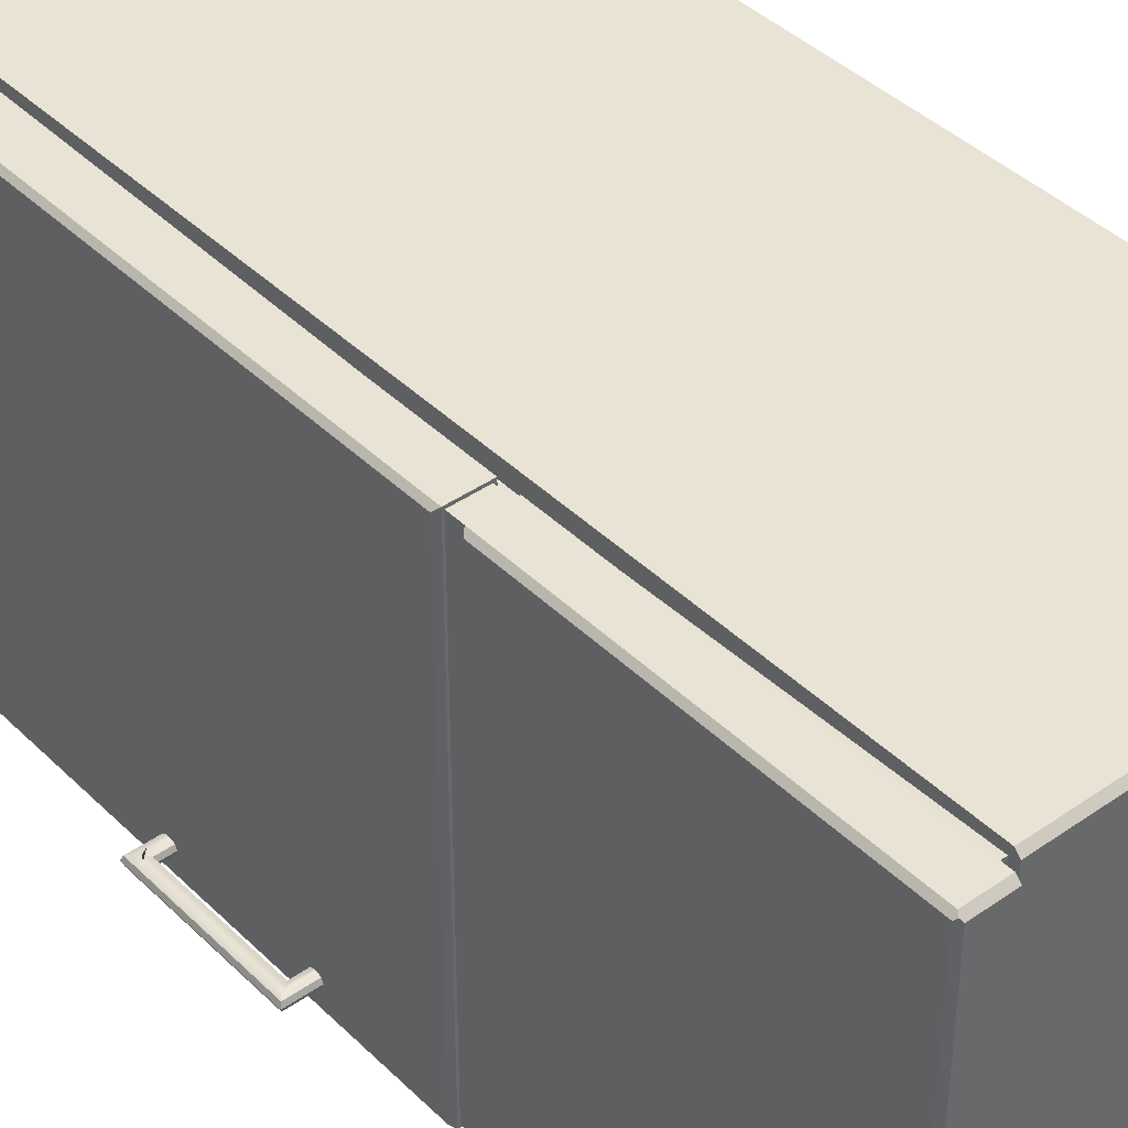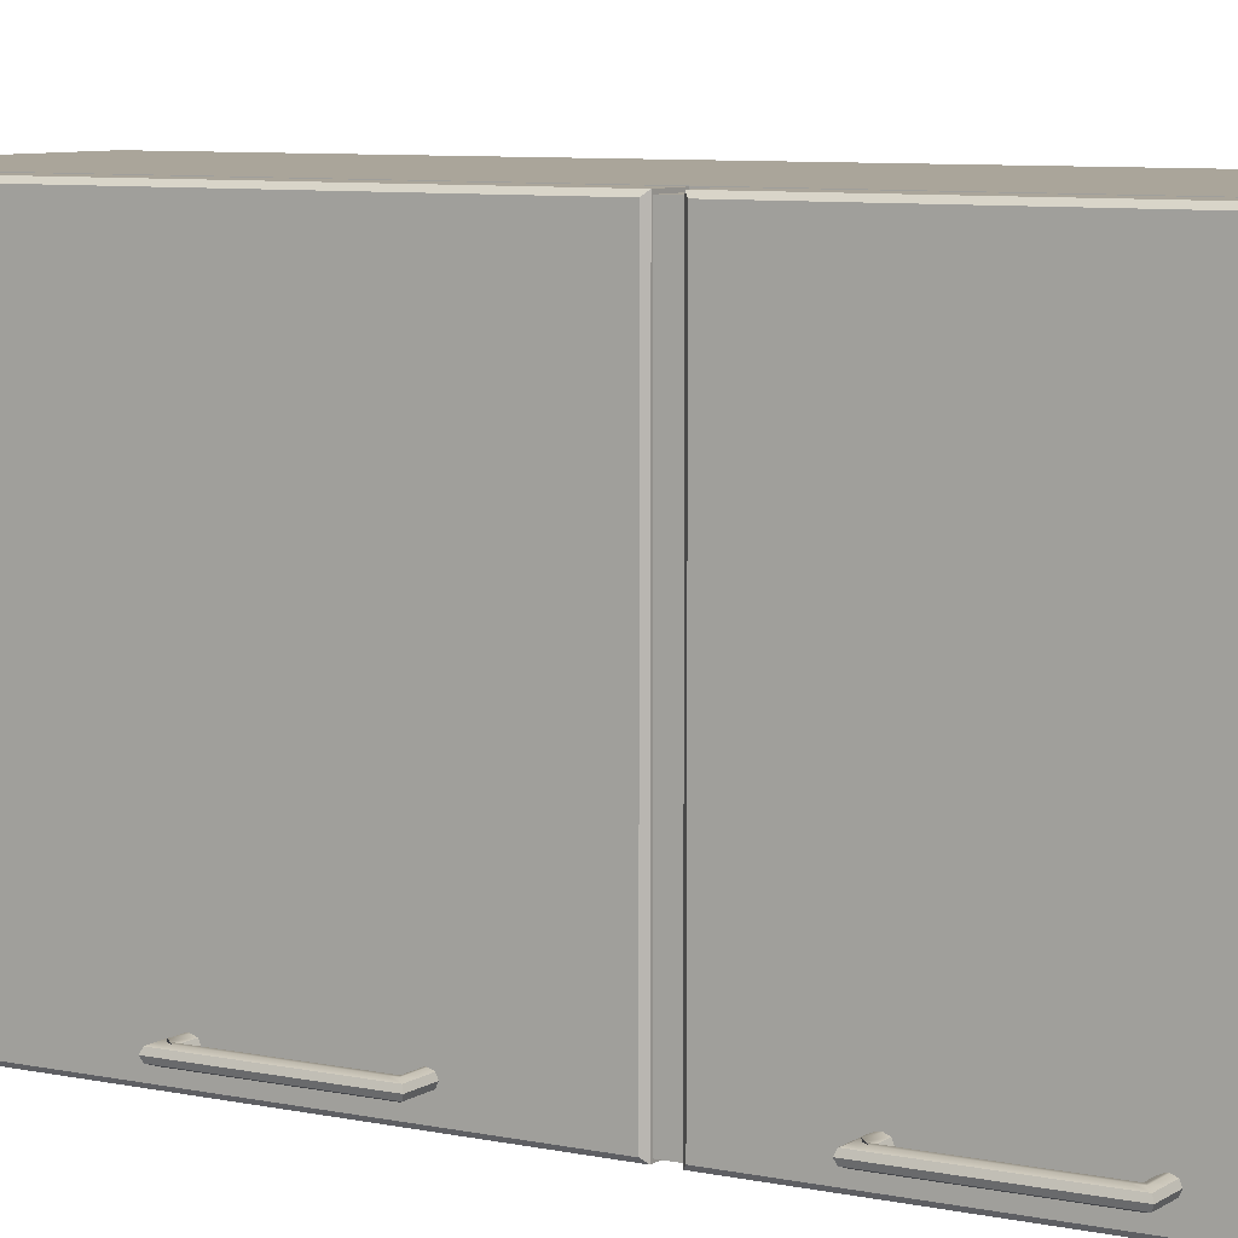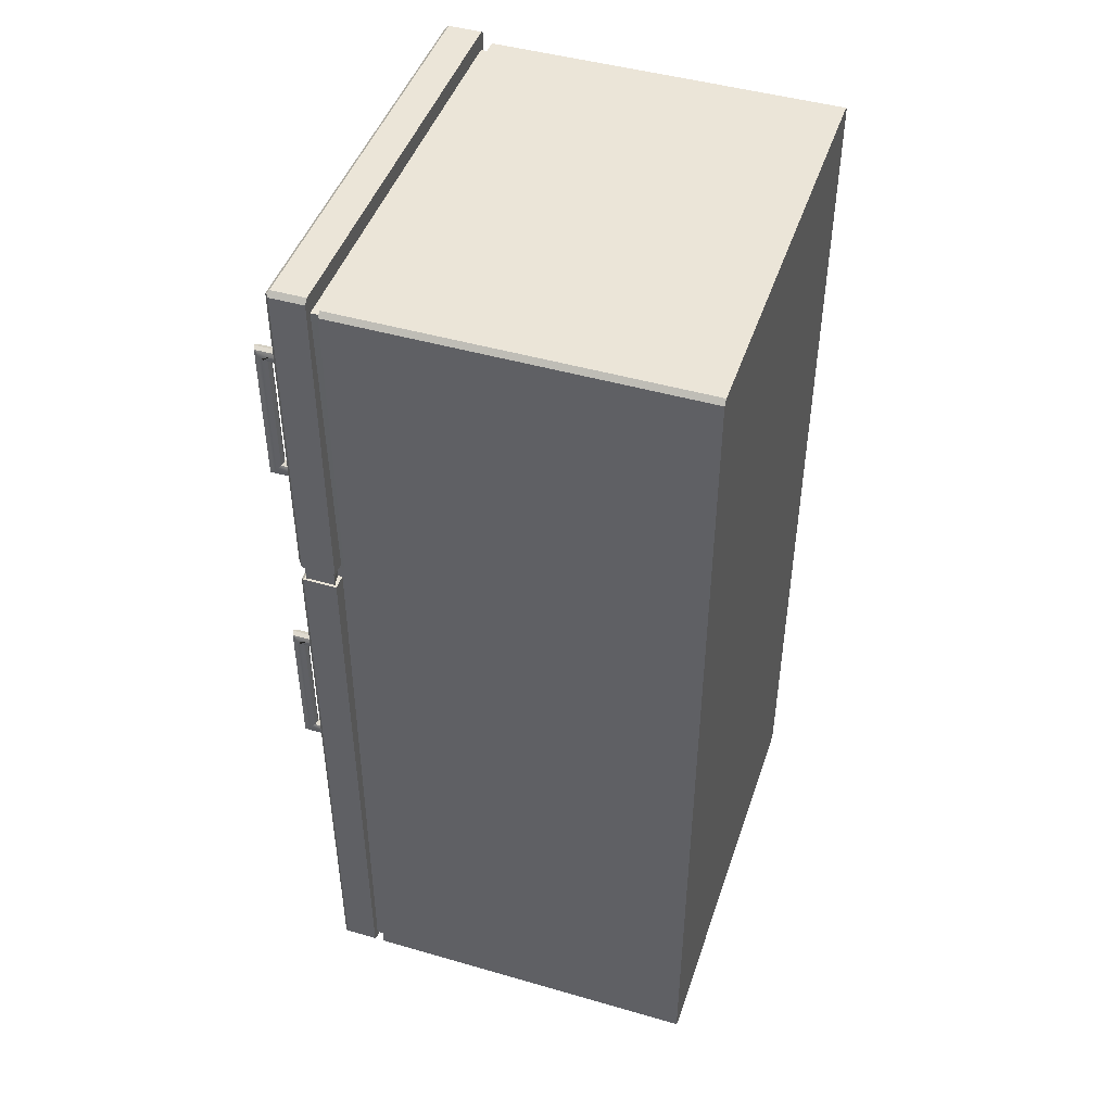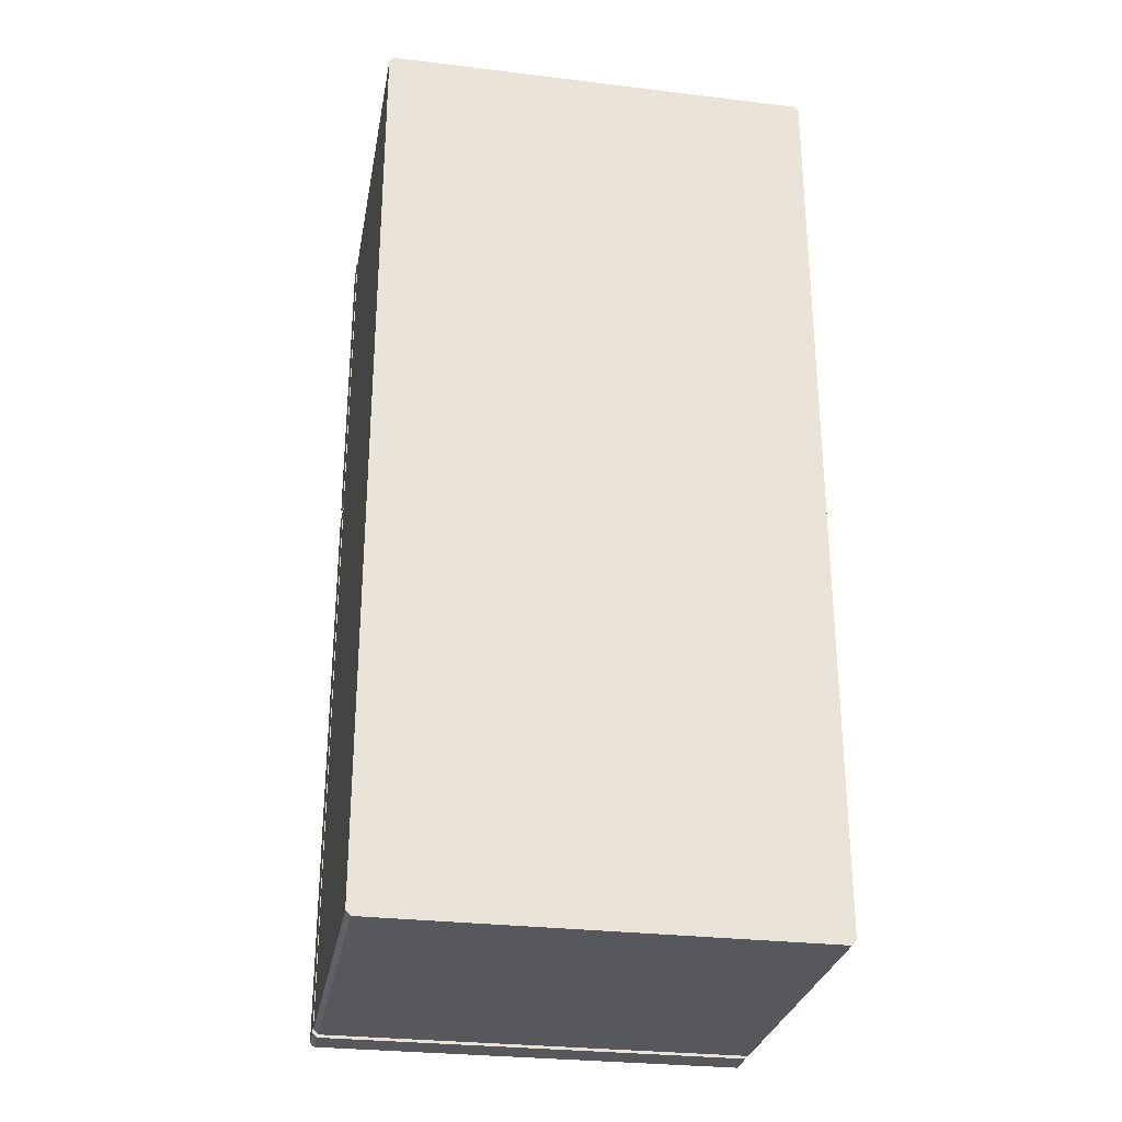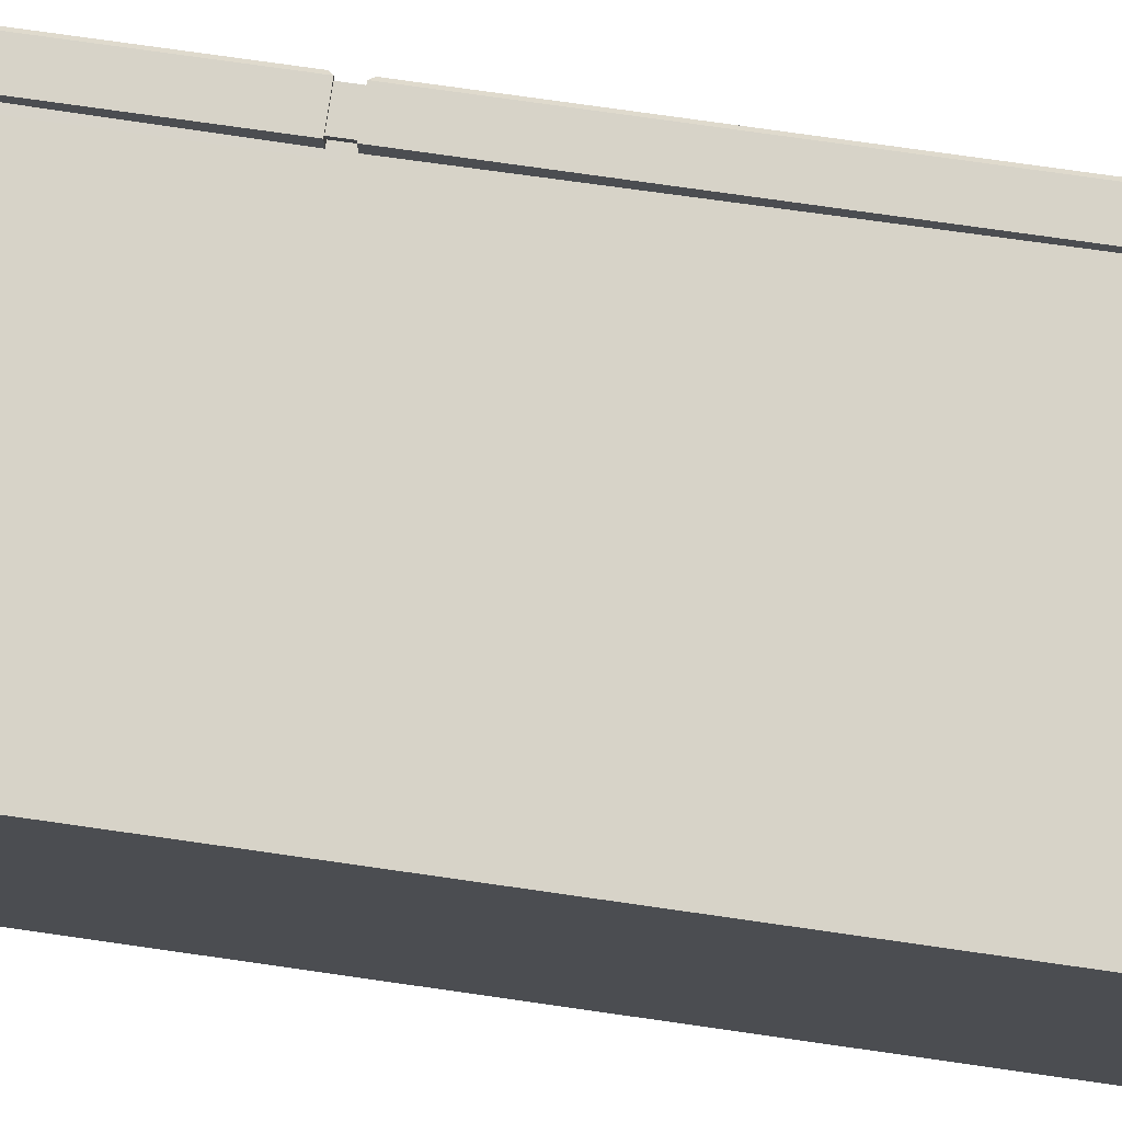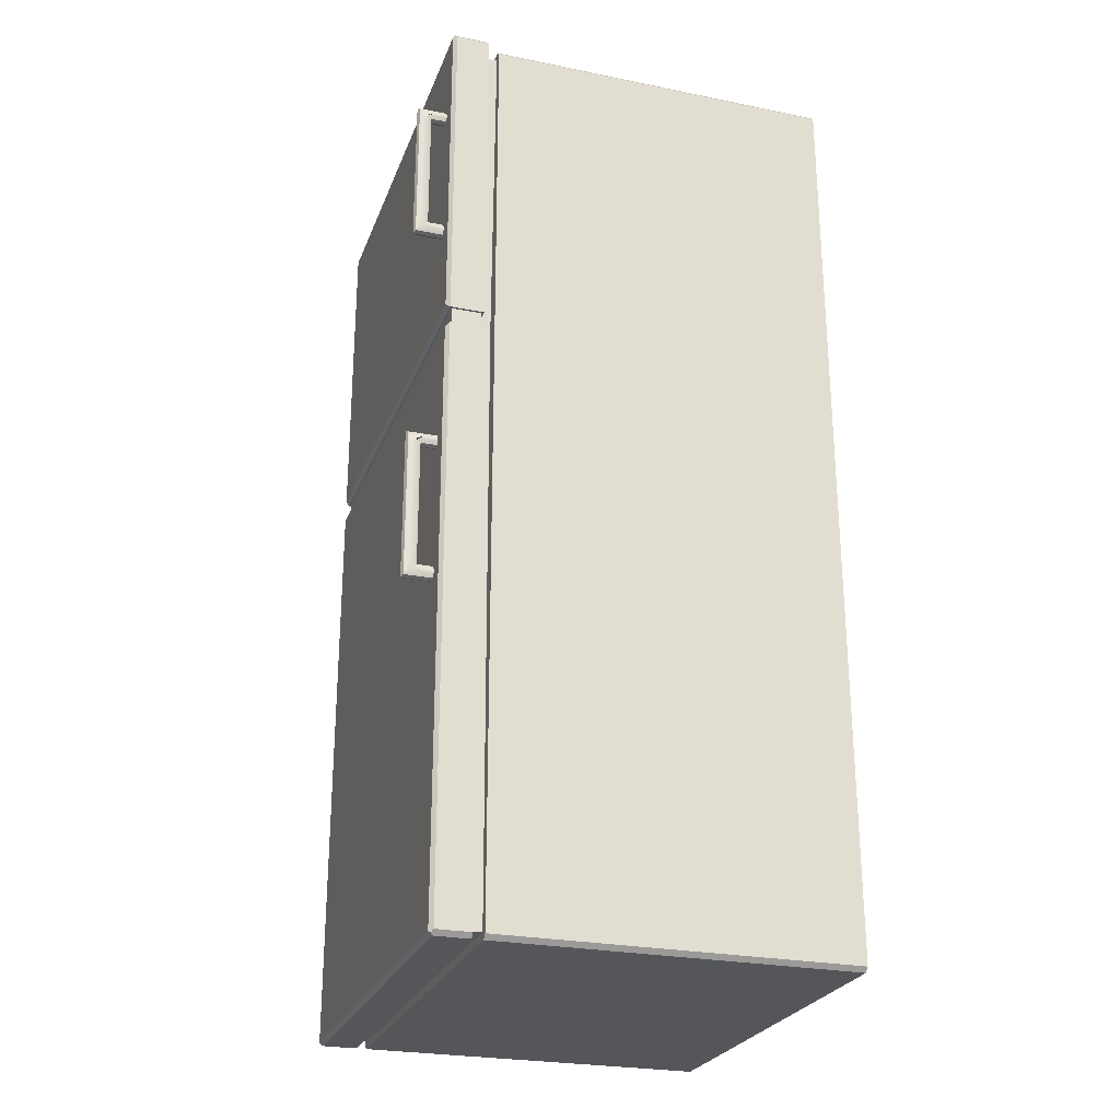
<metadata>
{"format":"obj","ext":"obj","renderer":"f3d","projection":"perspective","resolution":1024,"background":"white","views":[{"elev":41.0,"azim":139.6,"up":"+Z"},{"elev":7.6,"azim":120.8,"up":"+Z"},{"elev":45.9,"azim":-161.7,"up":"+Y"},{"elev":-28.8,"azim":-100.2,"up":"+Y"},{"elev":76.6,"azim":-81.9,"up":"+Z"},{"elev":-25.7,"azim":162.1,"up":"+Y"}]}
</metadata>
<code>
g default
v 94.04 109.8 -45.07
v 94.04 108.9 -45.46
v 94.04 110.2 -44.13
v 95.37 108.4 -45.46
v 94.04 109.8 -43.19
v 94.43 107.5 -45.07
v 94.04 108.9 -42.8
v 94.04 107.1 -44.13
v 97.17 109.8 -45.07
v 96.23 108.9 -45.46
v 97.56 110.2 -44.13
v 95.37 108.4 -42.8
v 94.43 107.5 -43.19
v 96.23 107.1 -45.46
v 97.17 109.8 -43.19
v 96.23 108.9 -42.8
v 97.17 107.1 -45.07
v 97.56 107.1 -44.13
v 96.23 107.1 -42.8
v 97.17 107.1 -43.19
v 95.37 77.97 -45.46
v 94.43 78.91 -45.07
v 94.04 79.3 -44.13
v 96.23 79.3 -45.46
v 94.43 78.91 -43.19
v 97.17 79.3 -45.07
v 95.37 77.97 -42.8
v 97.56 79.3 -44.13
v 96.23 79.3 -42.8
v 97.17 79.3 -43.19
v 94.04 77.2 -45.46
v 94.04 76.26 -45.07
v 94.04 75.87 -44.13
v 96.23 77.2 -45.46
v 94.04 77.2 -42.8
v 94.04 76.26 -43.19
v 97.17 76.26 -45.07
v 96.23 77.2 -42.8
v 97.56 75.87 -44.13
v 97.17 76.26 -43.19
v 90.85 108.9 -45.46
v 90.85 109.8 -45.07
v 90.85 110.2 -44.13
v 90.85 108.4 -45.46
v 90.85 109.8 -43.19
v 90.85 107.5 -45.07
v 90.85 108.9 -42.8
v 90.85 107.1 -44.13
v 90.85 108.4 -42.8
v 90.85 107.5 -43.19
v 90.85 78.91 -45.07
v 90.85 79.3 -44.13
v 90.85 77.97 -45.46
v 90.85 77.2 -45.46
v 90.85 78.91 -43.19
v 90.85 76.26 -45.07
v 90.85 77.97 -42.8
v 90.85 75.87 -44.13
v 90.85 77.2 -42.8
v 90.85 76.26 -43.19
v 94.04 194.7 -45.07
v 94.04 193.8 -45.46
v 94.04 195.1 -44.13
v 95.37 193.4 -45.46
v 94.04 194.7 -43.19
v 94.43 192.4 -45.07
v 94.04 193.8 -42.8
v 94.04 192 -44.13
v 97.17 194.7 -45.07
v 96.23 193.8 -45.46
v 97.56 195.1 -44.13
v 95.37 193.4 -42.8
v 94.43 192.4 -43.19
v 96.23 192 -45.46
v 97.17 194.7 -43.19
v 96.23 193.8 -42.8
v 97.17 192 -45.07
v 97.56 192 -44.13
v 96.23 192 -42.8
v 97.17 192 -43.19
v 95.37 162.9 -45.46
v 94.43 163.8 -45.07
v 94.04 164.2 -44.13
v 96.23 164.2 -45.46
v 94.43 163.8 -43.19
v 97.17 164.2 -45.07
v 95.37 162.9 -42.8
v 97.56 164.2 -44.13
v 96.23 164.2 -42.8
v 97.17 164.2 -43.19
v 94.04 162.1 -45.46
v 94.04 161.2 -45.07
v 94.04 160.8 -44.13
v 96.23 162.1 -45.46
v 94.04 162.1 -42.8
v 94.04 161.2 -43.19
v 97.17 161.2 -45.07
v 96.23 162.1 -42.8
v 97.56 160.8 -44.13
v 97.17 161.2 -43.19
v 90.85 193.8 -45.46
v 90.85 194.7 -45.07
v 90.85 195.1 -44.13
v 90.85 193.4 -45.46
v 90.85 194.7 -43.19
v 90.85 192.4 -45.07
v 90.85 193.8 -42.8
v 90.85 192 -44.13
v 90.85 193.4 -42.8
v 90.85 192.4 -43.19
v 90.85 163.8 -45.07
v 90.85 164.2 -44.13
v 90.85 162.9 -45.46
v 90.85 162.1 -45.46
v 90.85 163.8 -43.19
v 90.85 161.2 -45.07
v 90.85 162.9 -42.8
v 90.85 160.8 -44.13
v 90.85 162.1 -42.8
v 90.85 161.2 -43.19
v 0 135.6 50
v 0 135.6 -50
v 0 139.5 -50
v 0 139.5 50
v 82.27 135.6 -50
v 82.27 139.5 -50
v 82.27 139.5 50
v 82.27 135.6 50
v 79.89 135.6 -50
v 79.89 139.5 -50
v 79.89 139.5 50
v 79.89 135.6 50
v 79.89 1.73 48.27
v 79.89 1.73 -48.27
v 82.27 1.73 -48.27
v 82.27 1.73 48.27
v 79.89 135.6 -46.54
v 82.27 135.6 -46.54
v 79.89 139.5 -46.54
v 82.27 139.5 -46.54
v 79.89 210.3 -48.27
v 82.27 210.3 -48.27
v 79.89 210.3 48.27
v 82.27 210.3 48.27
v 79.89 139.5 46.54
v 82.27 139.5 46.54
v 79.89 135.6 46.54
v 82.27 135.6 46.54
v 82.83 139.5 49.43
v 82.83 135.6 49.43
v 89.57 135.6 49.43
v 89.57 139.5 49.43
v 82.83 135.6 -49.43
v 82.83 139.5 -49.43
v 89.57 139.5 -49.43
v 89.57 135.6 -49.43
v 83.4 135.6 -46.54
v 83.4 139.5 -46.54
v 83.4 139.5 46.54
v 83.4 135.6 46.54
v 90.85 0.8586 49.14
v 90.85 134.7 49.14
v 89.99 135.6 50
v 90.85 213.7 49.14
v 90.85 213.7 -49.14
v 90.85 140.3 -49.14
v 89.99 139.5 -50
v 90.85 0.8586 -49.14
v 90.85 134.7 -49.14
v 89.99 135.6 -50
v 90.85 140.3 49.14
v 89.99 139.5 50
v 0 5.3e-05 48.95
v 0 1.051 50
v 79.89 0.5258 49.47
v 79.89 1.051 50
v 79.89 5.3e-05 48.95
v 0 211 50
v 0 212.1 48.95
v 79.89 211.5 49.47
v 79.89 212.1 48.95
v 79.89 211 50
v 0 211 -50
v 0 212.1 -48.95
v 79.89 211.5 -49.47
v 79.89 211 -50
v 79.89 212.1 -48.95
v 0 1.051 -50
v 0 5.3e-05 -48.95
v 79.89 0.5258 -49.47
v 79.89 5.3e-05 -48.95
v 79.89 1.051 -50
v 82.27 214.5 48.95
v 82.27 213.9 49.72
v 82.27 213.5 50
v 89.99 213.5 50
v 90.42 214.1 49.57
v 89.99 214.5 48.95
v 82.27 213.5 -50
v 82.27 213.9 -49.72
v 82.27 214.5 -48.95
v 89.99 214.5 -48.95
v 90.42 214.1 -49.57
v 89.99 213.5 -50
v 82.27 5.3e-05 -48.95
v 82.27 0.5258 -49.47
v 82.27 1.051 -50
v 89.99 1.051 -50
v 90.42 0.4293 -49.57
v 89.99 5.3e-05 -48.95
v 82.27 1.051 50
v 82.27 0.5258 49.47
v 82.27 5.3e-05 48.95
v 89.99 5.3e-05 48.95
v 90.42 0.4293 49.57
v 89.99 1.051 50
g fridgeB
f 1 2 41 42
f 3 1 42 43
f 2 4 44 41
f 5 3 43 45
f 4 6 46 44
f 7 5 45 47
f 6 8 48 46
f 2 1 9 10
f 1 3 11 9
f 12 7 47 49
f 8 13 50 48
f 2 10 14 4
f 13 12 49 50
f 3 5 15 11
f 5 7 16 15
f 10 9 17 14
f 9 11 18 17
f 12 19 16 7
f 11 15 20 18
f 15 16 19 20
f 21 22 6 4
f 22 23 8 6
f 4 14 24 21
f 23 25 13 8
f 14 17 26 24
f 25 27 12 13
f 17 18 28 26
f 27 29 19 12
f 30 28 18 20
f 29 30 20 19
f 23 22 51 52
f 22 21 53 51
f 21 31 54 53
f 25 23 52 55
f 31 32 56 54
f 27 25 55 57
f 32 33 58 56
f 21 24 34 31
f 35 27 57 59
f 33 36 60 58
f 36 35 59 60
f 32 31 34 37
f 37 34 24 26
f 35 38 29 27
f 33 32 37 39
f 39 37 26 28
f 35 36 40 38
f 38 40 30 29
f 36 33 39 40
f 40 39 28 30
f 61 62 101 102
f 63 61 102 103
f 62 64 104 101
f 65 63 103 105
f 64 66 106 104
f 67 65 105 107
f 66 68 108 106
f 62 61 69 70
f 61 63 71 69
f 72 67 107 109
f 68 73 110 108
f 62 70 74 64
f 73 72 109 110
f 63 65 75 71
f 65 67 76 75
f 70 69 77 74
f 69 71 78 77
f 72 79 76 67
f 71 75 80 78
f 75 76 79 80
f 81 82 66 64
f 82 83 68 66
f 64 74 84 81
f 83 85 73 68
f 74 77 86 84
f 85 87 72 73
f 77 78 88 86
f 87 89 79 72
f 90 88 78 80
f 89 90 80 79
f 83 82 111 112
f 82 81 113 111
f 81 91 114 113
f 85 83 112 115
f 91 92 116 114
f 87 85 115 117
f 92 93 118 116
f 81 84 94 91
f 95 87 117 119
f 93 96 120 118
f 96 95 119 120
f 92 91 94 97
f 97 94 84 86
f 95 98 89 87
f 93 92 97 99
f 99 97 86 88
f 95 96 100 98
f 98 100 90 89
f 96 93 99 100
f 100 99 88 90
f 149 150 151 152
f 153 154 155 156
f 151 156 155 152
f 122 121 124 123
f 123 124 178 179 184 183
f 133 134 135 136
f 134 137 138 135
f 137 139 140 138
f 139 141 142 140
f 141 143 144 142
f 143 145 146 144
f 145 147 148 146
f 147 133 136 148
f 189 191 177 173
f 122 129 192 188
f 123 130 129 122
f 183 186 130 123
f 179 181 187 184
f 124 131 182 178
f 121 132 131 124
f 174 176 132 121
f 125 207 206 135 138
f 129 130 139 137
f 154 153 157 158
f 130 186 185 141 139
f 127 195 194 144 146
f 131 132 147 145
f 150 149 159 160
f 132 176 175 133 147
f 125 138 157 153
f 138 140 158 157
f 140 126 154 158
f 127 146 159 149
f 146 148 160 159
f 148 128 150 160
f 161 215 214 210 209 168
f 163 162 169 170
f 164 197 196 172 171
f 167 166 171 172
f 168 209 208 170 169
f 202 201 193 198
f 214 213 205 210
f 128 211 216 163
f 161 168 169 162
f 208 207 125 170
f 126 199 204 167
f 171 166 165 164
f 196 195 127 172
f 128 163 151 150
f 172 127 149 152
f 126 167 155 154
f 170 125 153 156
f 163 170 156 151
f 167 172 152 155
f 175 177 191 190 134 133
f 180 182 131 145 143
f 185 187 181 180 143 141
f 188 189 173 174 121 122
f 190 192 129 137 134
f 194 193 201 200 142 144
f 198 197 164 165 203 202
f 200 199 126 140 142
f 204 203 165 166 167
f 206 205 213 212 136 135
f 212 211 128 148 136
f 216 215 161 162 163
f 174 173 177 176
f 179 178 182 181
f 183 184 187 186
f 189 188 192 191
f 193 195 196 198
f 199 201 202 204
f 205 207 208 210
f 211 213 214 216
f 175 176 177
f 180 181 182
f 185 186 187
f 190 191 192
f 193 194 195
f 196 197 198
f 199 200 201
f 202 203 204
f 205 206 207
f 208 209 210
f 211 212 213
f 214 215 216

</code>
